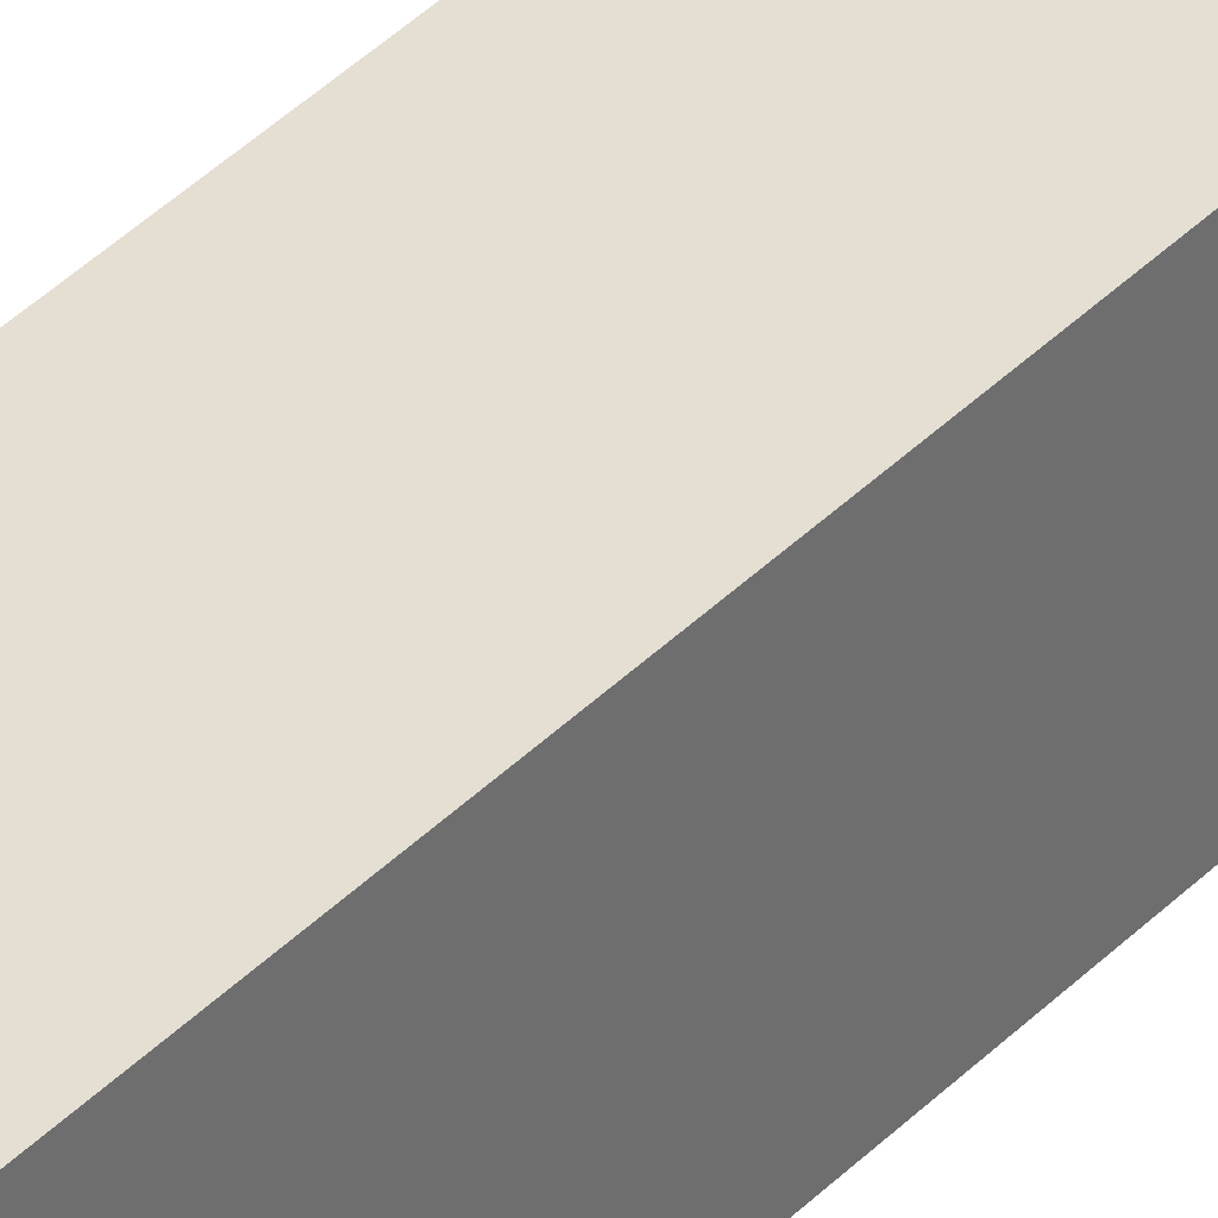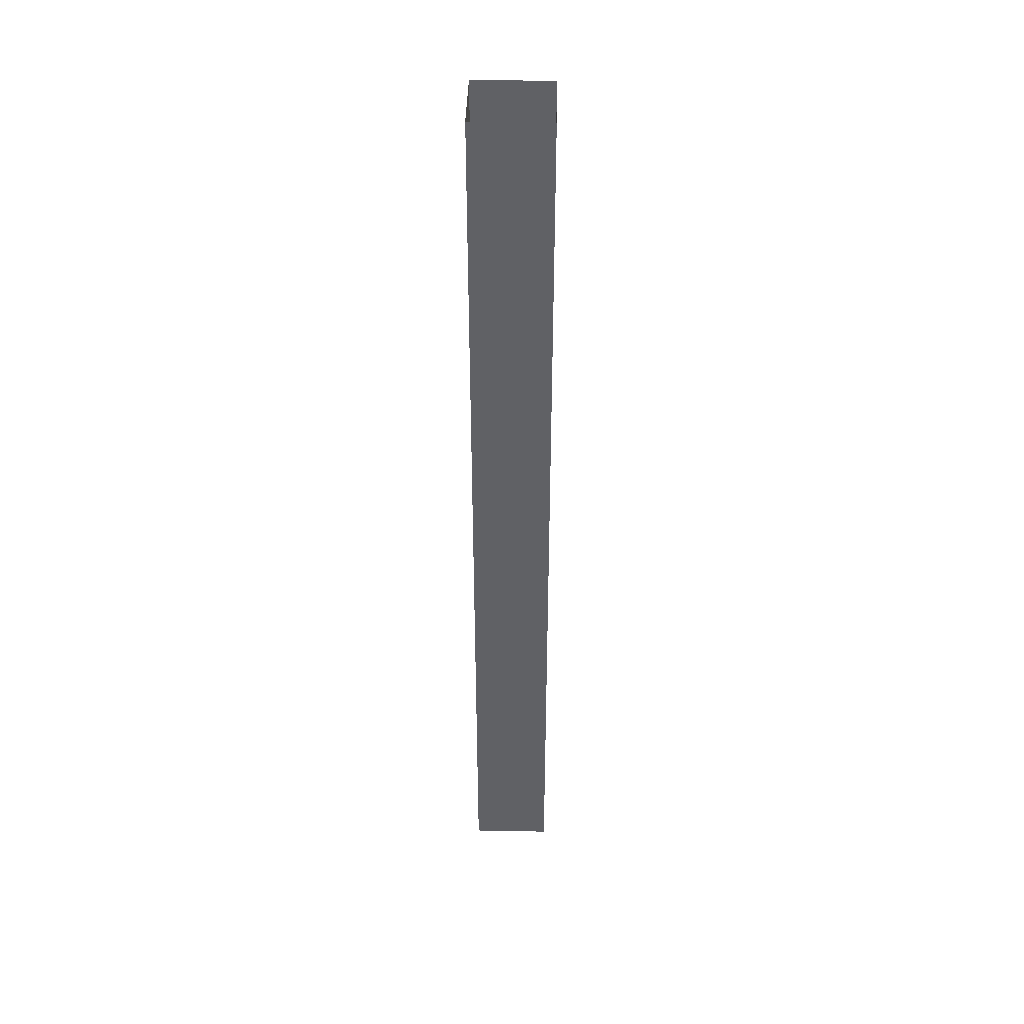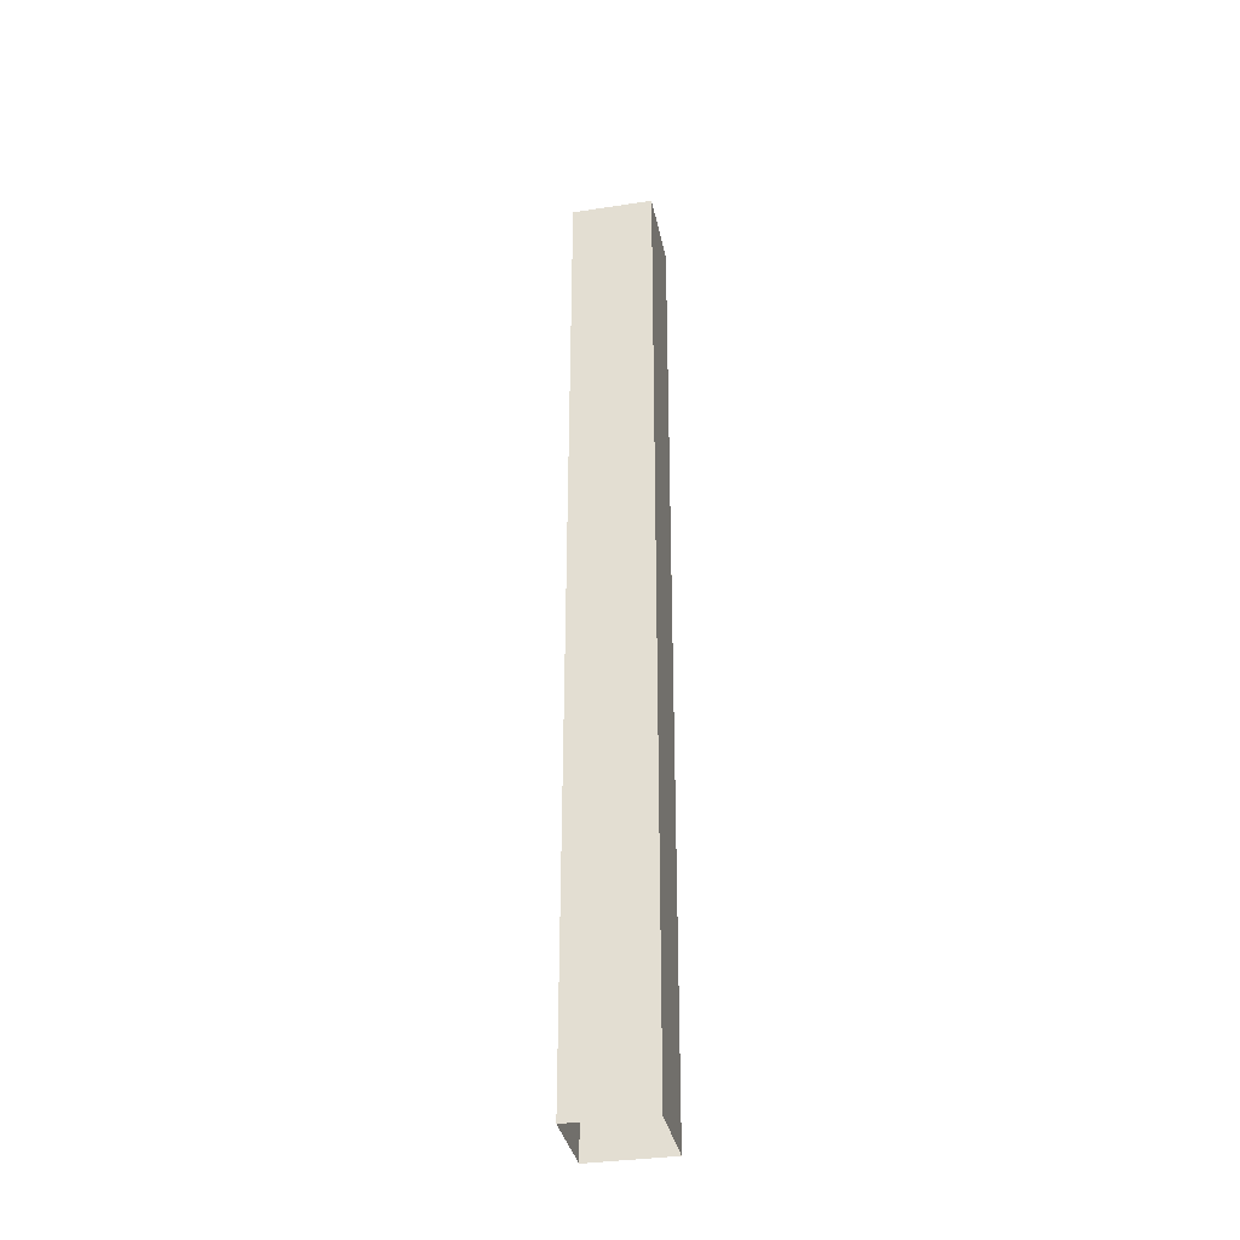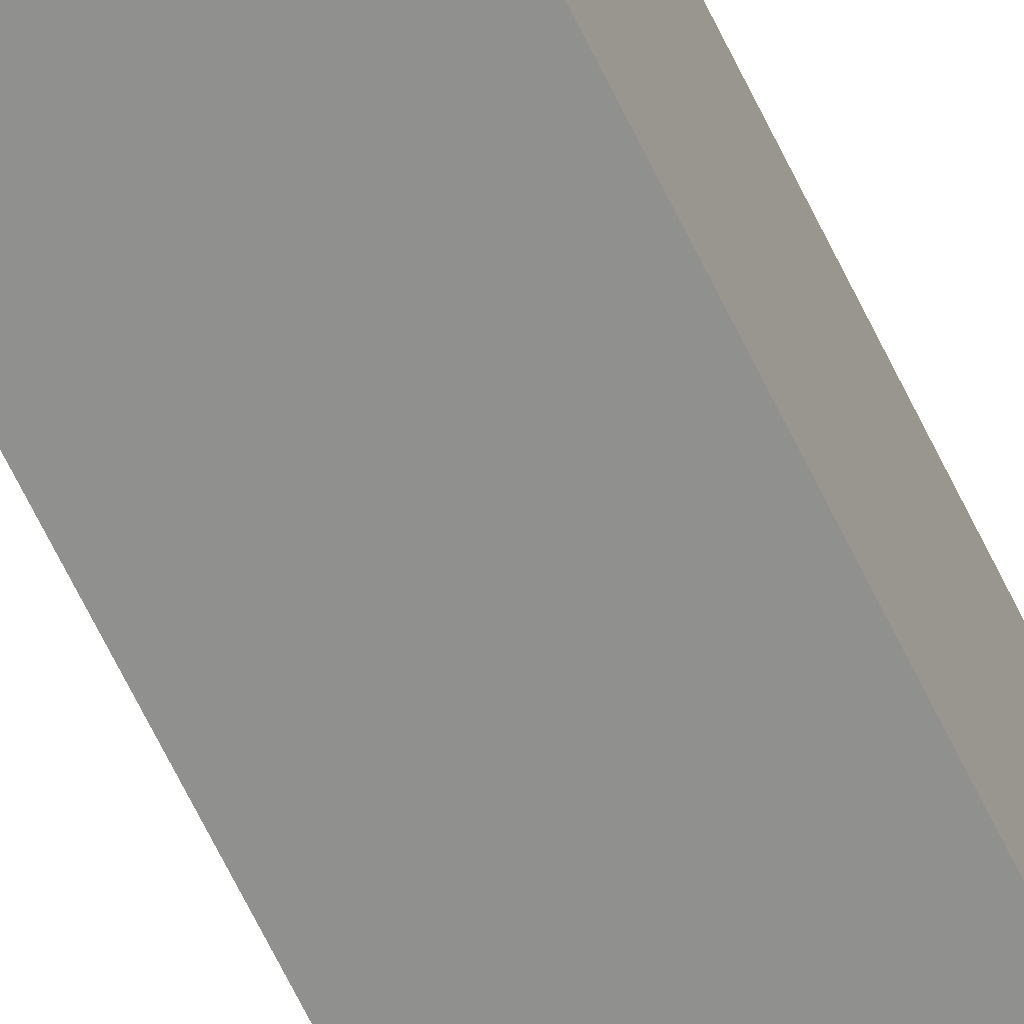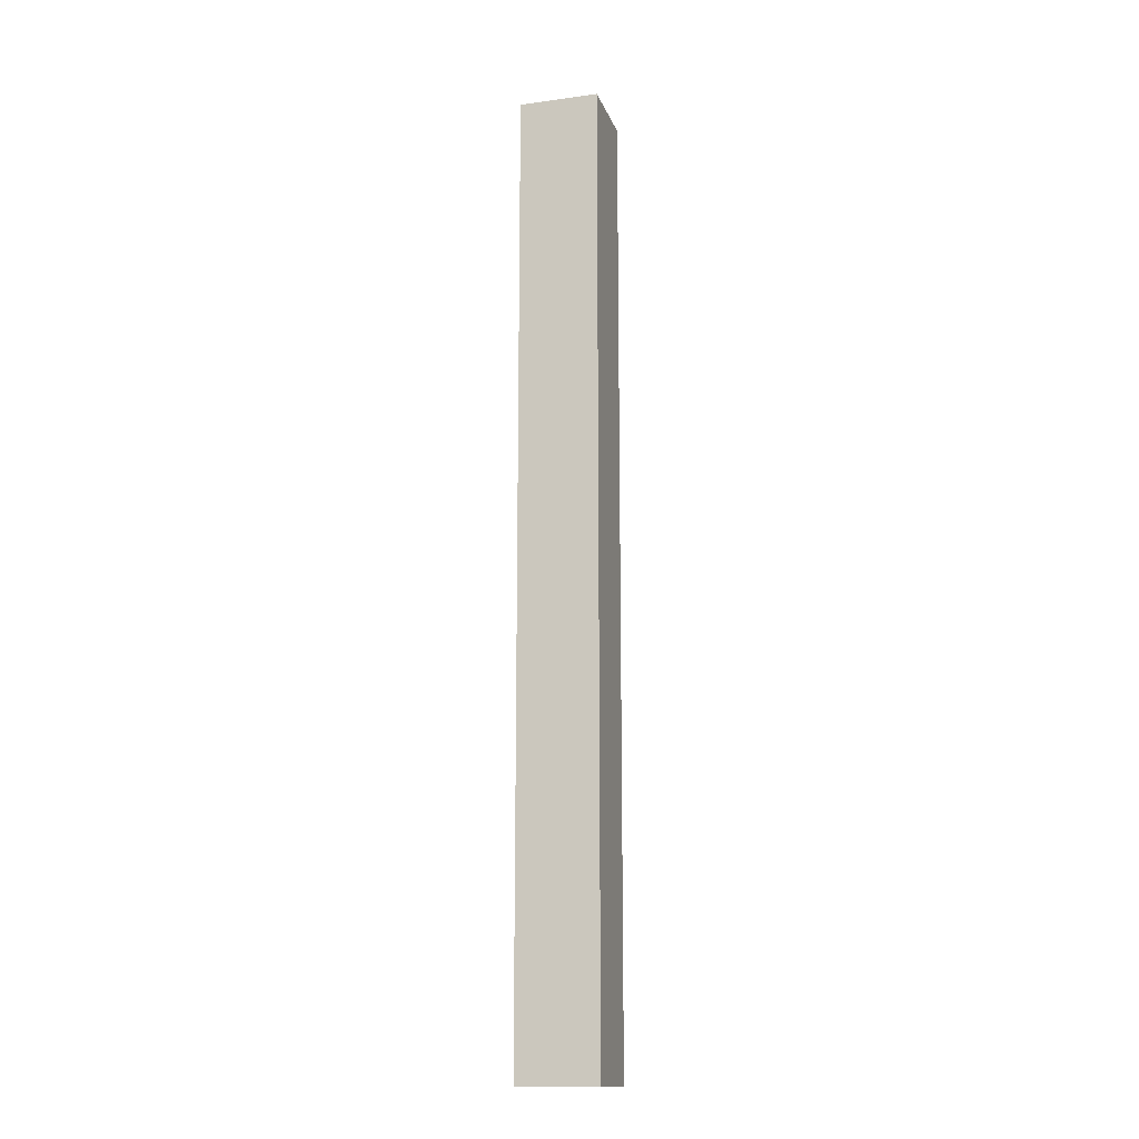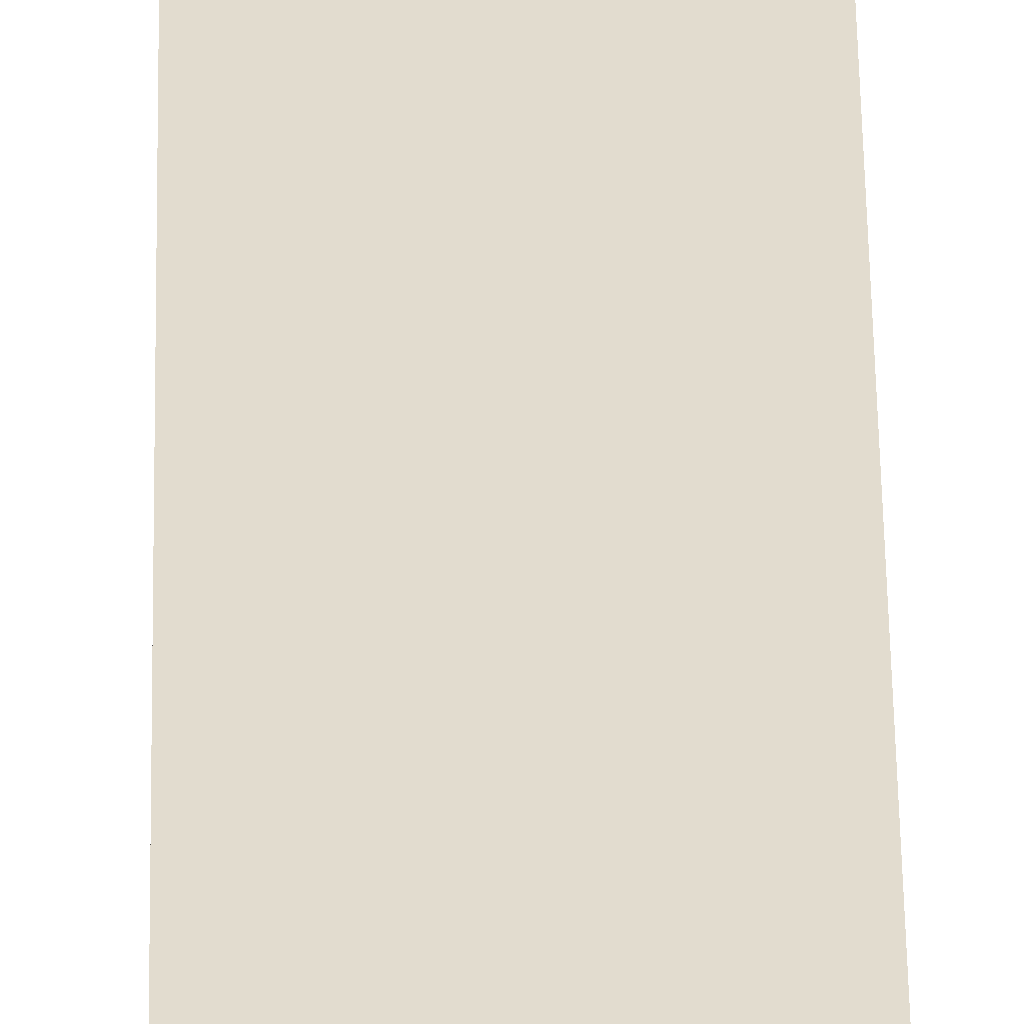
<metadata>
{"format":"obj","ext":"obj","renderer":"f3d","projection":"perspective","resolution":1024,"background":"white","views":[{"elev":36.6,"azim":37.2,"up":"+Z"},{"elev":40.3,"azim":1.3,"up":"+Y"},{"elev":-35.6,"azim":-78.7,"up":"+Y"},{"elev":-65.4,"azim":-154.3,"up":"+Z"},{"elev":-15.3,"azim":106.1,"up":"+Y"},{"elev":34.8,"azim":179.3,"up":"+Z"}]}
</metadata>
<code>
v 5.376e-06 3 -1.295e-06
v -0.25 3.412e-08 -1.663e-06
v -0.25 3 -2.052e-07
v 5.376e-06 3.412e-08 -1.164e-06
v 5.929e-06 3 -0.25
v 5.376e-06 3.412e-08 -1.164e-06
v 5.376e-06 3 -1.295e-06
v 5.929e-06 2.318e-08 -0.25
v -0.25 3 -0.25
v 5.929e-06 2.318e-08 -0.25
v 5.929e-06 3 -0.25
v -0.25 2.318e-08 -0.25
v -0.25 3 -2.052e-07
v -0.25 2.318e-08 -0.25
v -0.25 3 -0.25
v -0.25 3.412e-08 -1.663e-06
g pillar01_A_6_9393_1318
f 1 3 2
f 2 4 1
f 5 7 6
f 6 8 5
f 9 11 10
f 10 12 9
f 13 15 14
f 14 16 13

</code>
